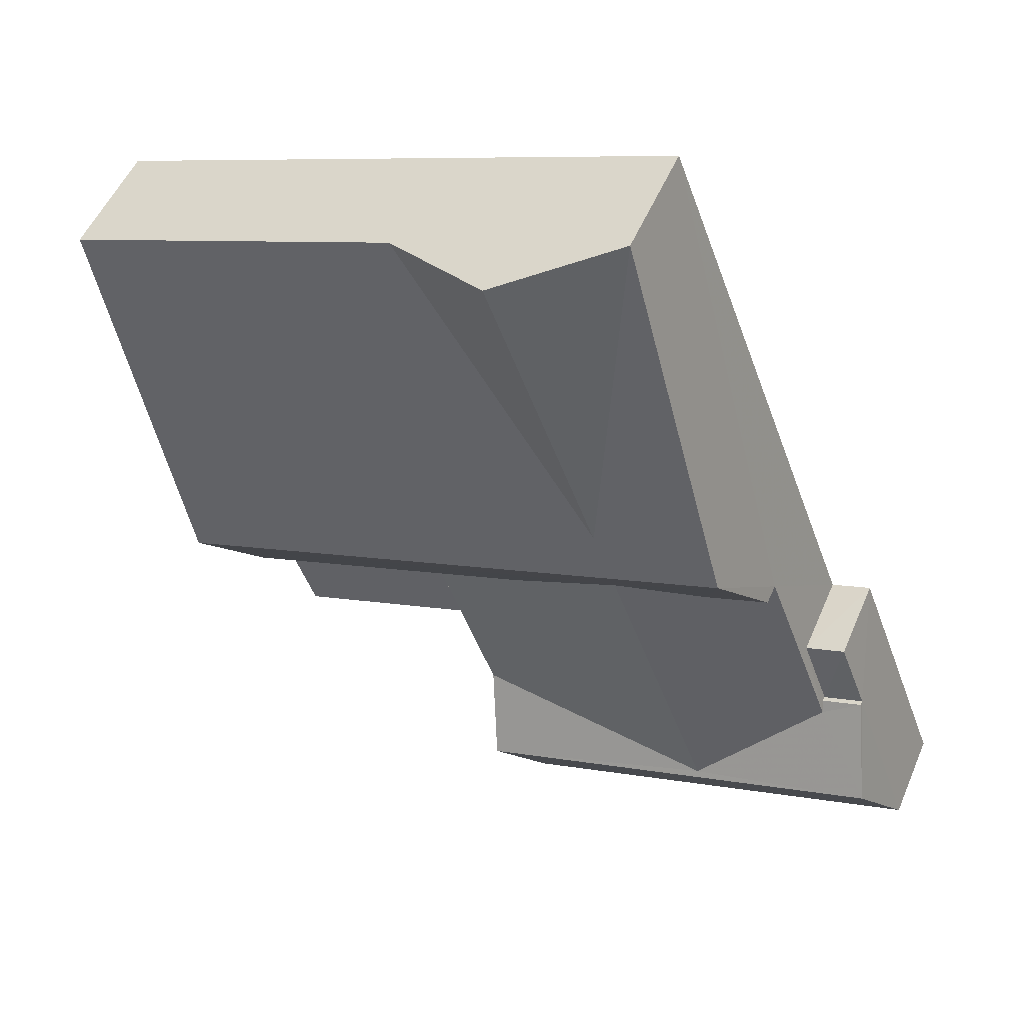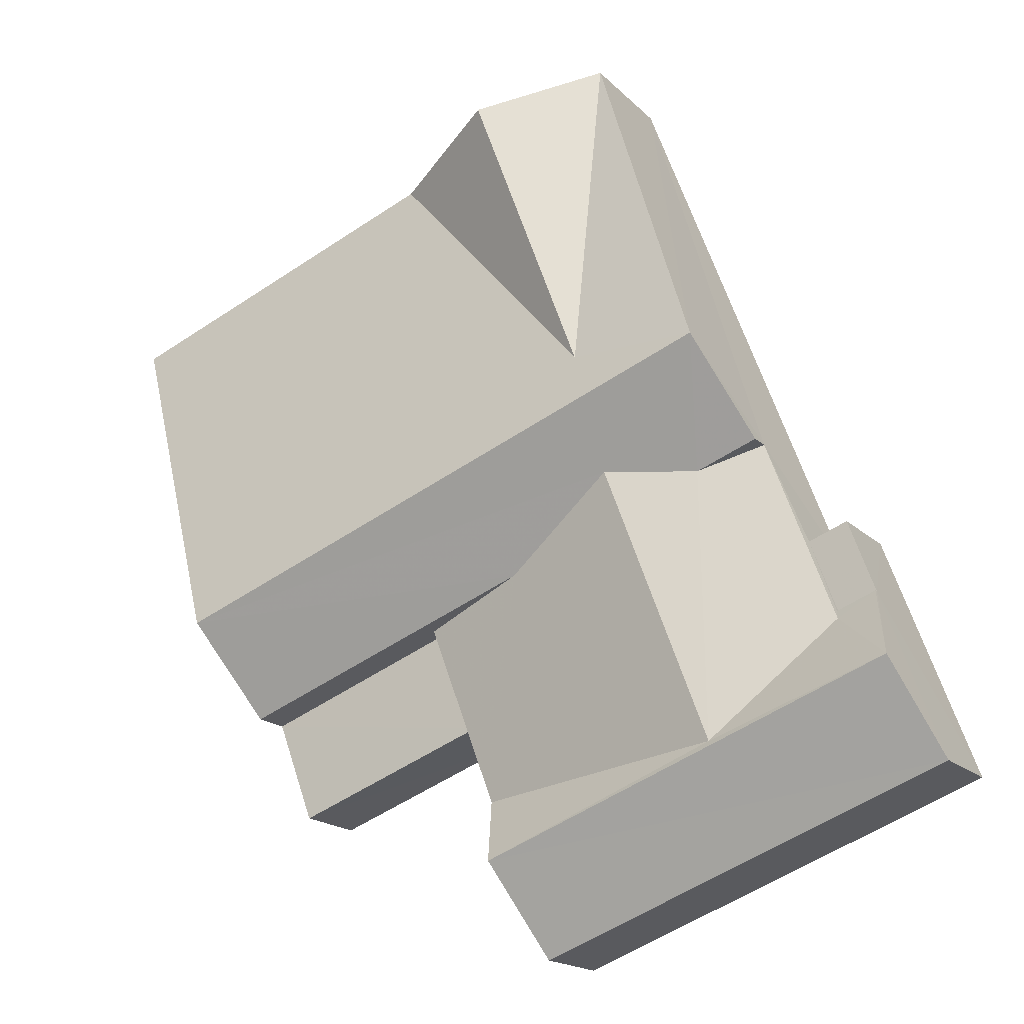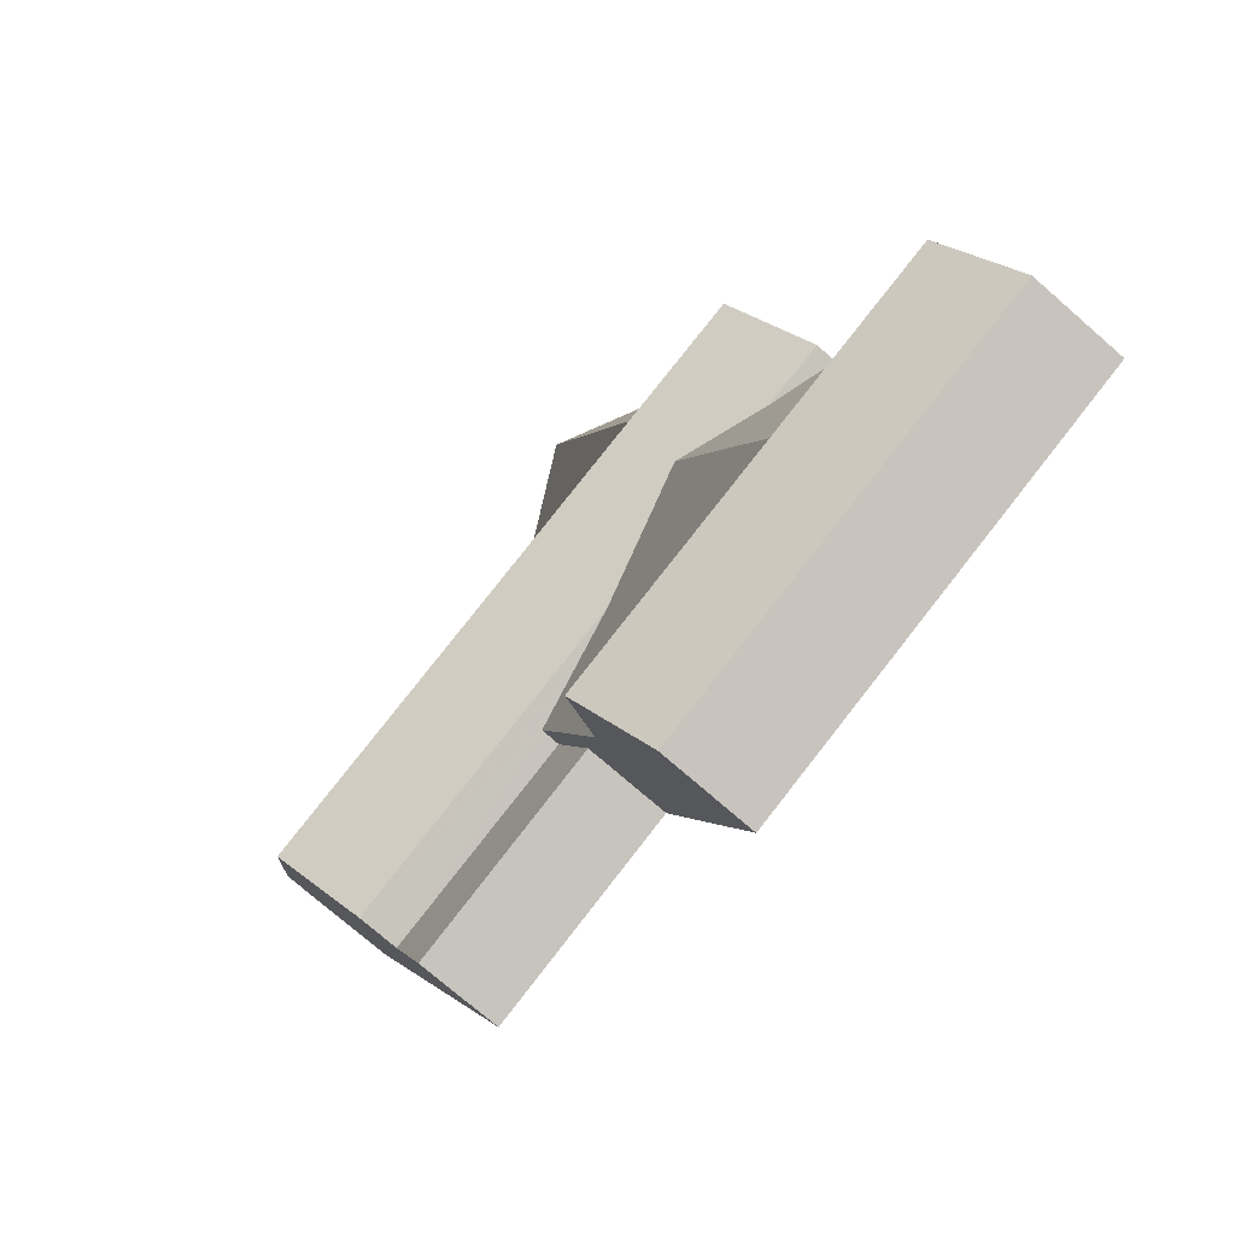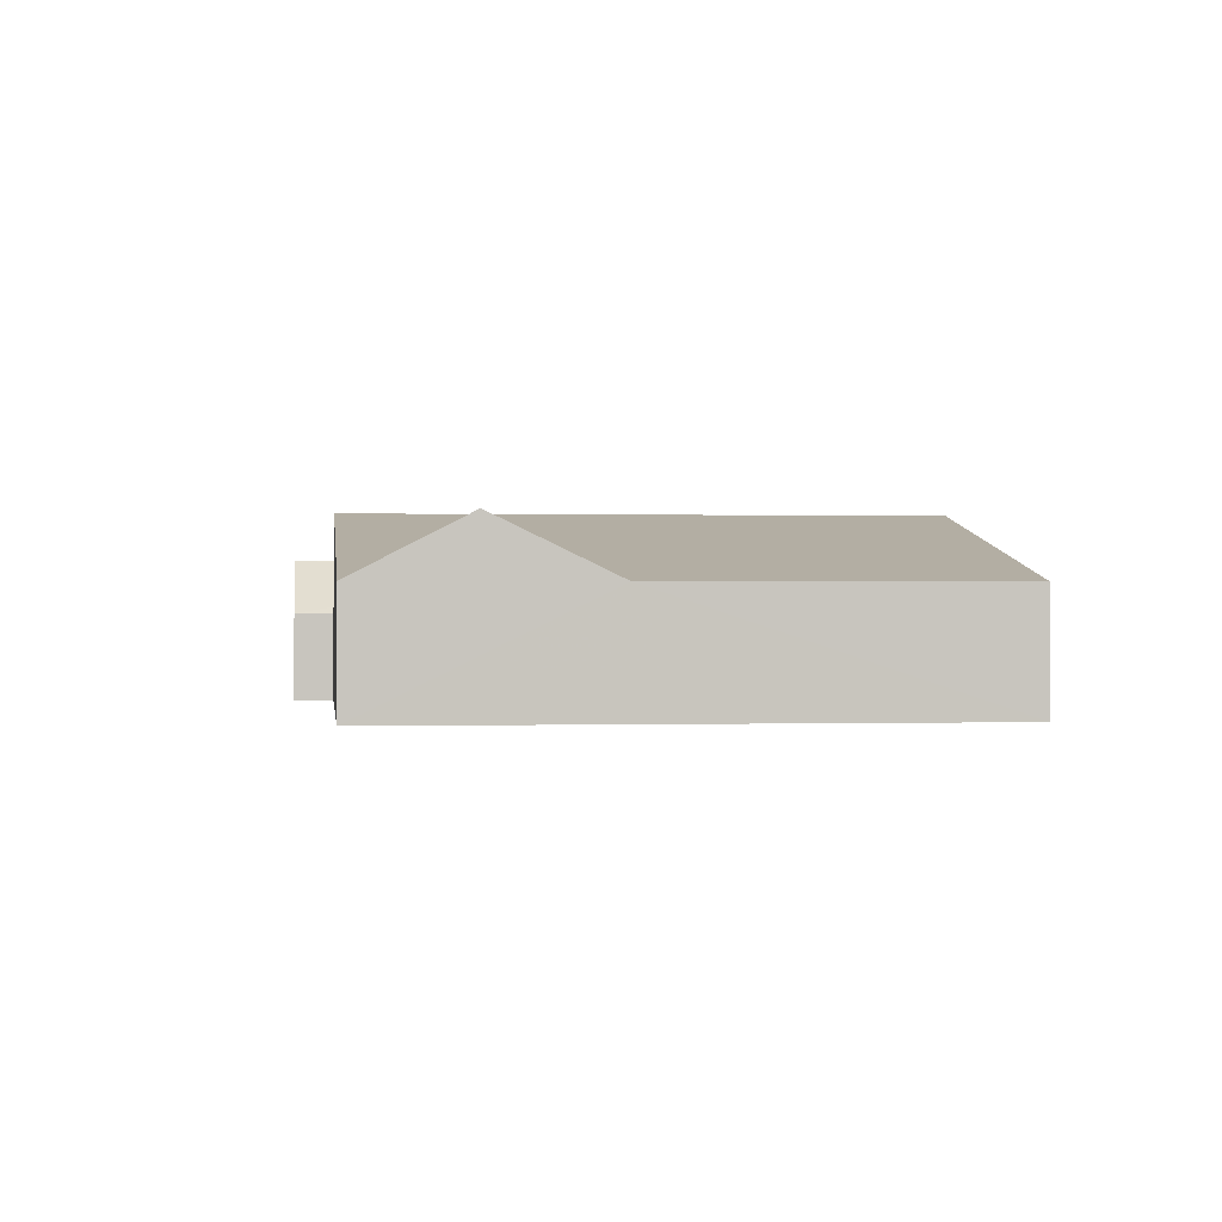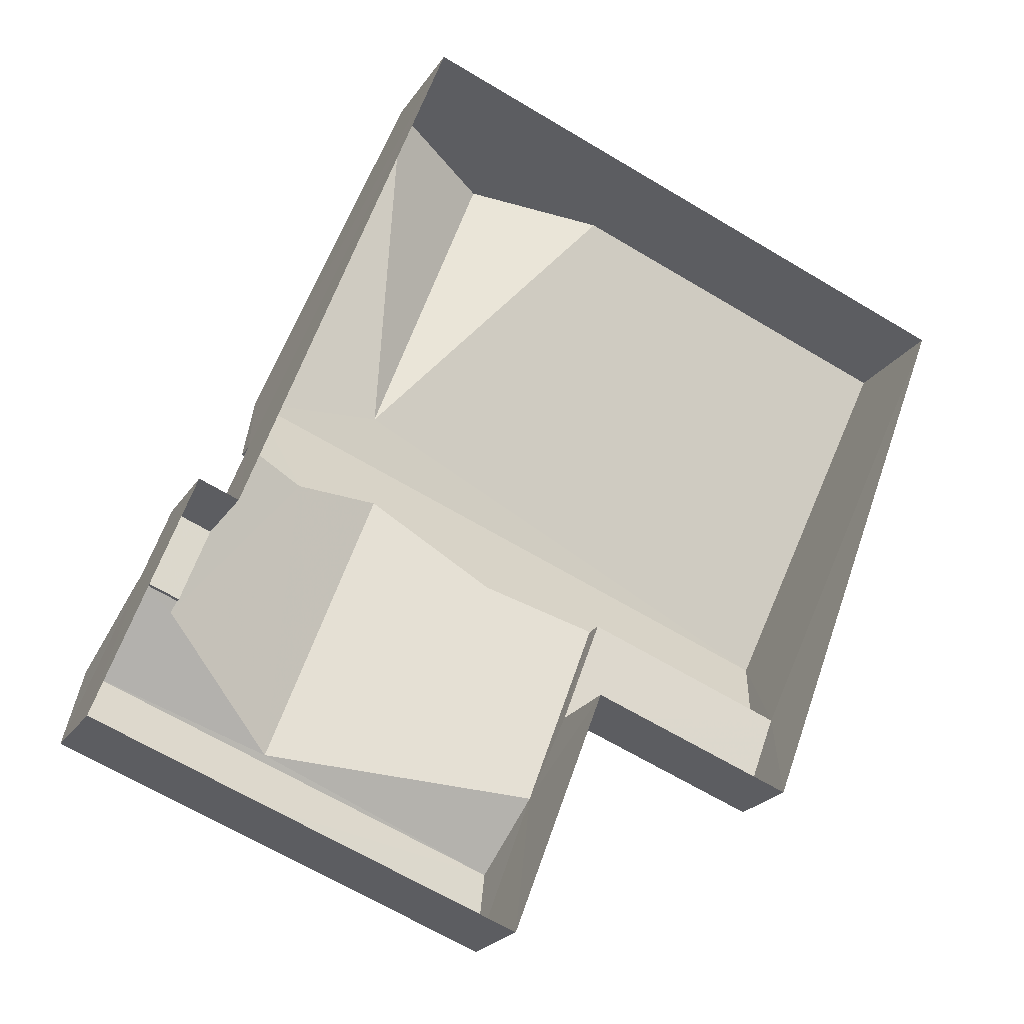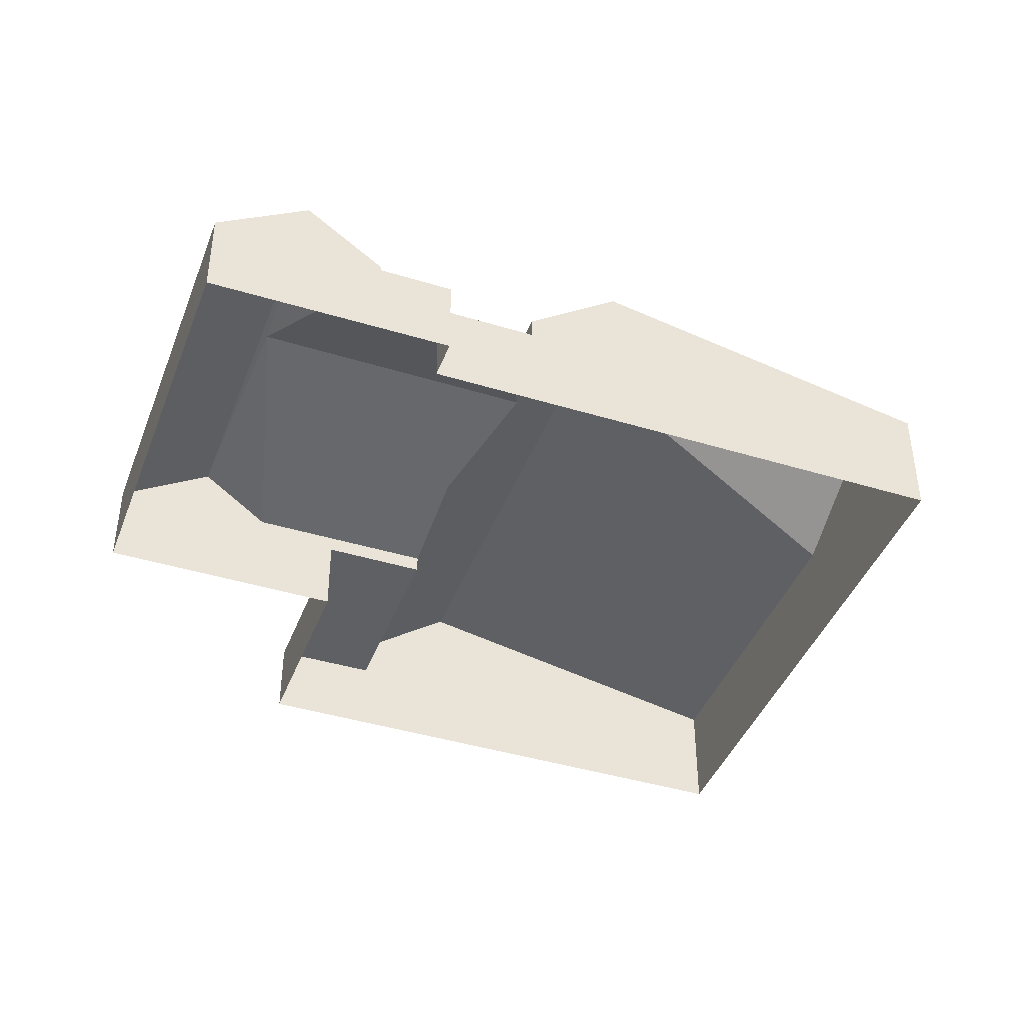
<metadata>
{"format":"obj","ext":"obj","renderer":"f3d","projection":"perspective","resolution":1024,"background":"white","views":[{"elev":51.6,"azim":22.6,"up":"+Y"},{"elev":-17.5,"azim":29.2,"up":"+Y"},{"elev":-74.9,"azim":48.9,"up":"+Y"},{"elev":0.1,"azim":-166.0,"up":"+Z"},{"elev":-22.2,"azim":155.9,"up":"+Y"},{"elev":-42.2,"azim":90.4,"up":"+Z"}]}
</metadata>
<code>
v -3.154e+05 4.046e+04 5.647
v -3.154e+05 4.046e+04 5.65
v -3.154e+05 4.047e+04 5.651
v -3.154e+05 4.047e+04 5.651
v -3.154e+05 4.046e+04 5.654
v -3.154e+05 4.046e+04 5.656
v -3.154e+05 4.048e+04 5.666
v -3.154e+05 4.049e+04 5.661
v -3.154e+05 4.047e+04 10.19
v -3.154e+05 4.047e+04 10.19
v -3.154e+05 4.047e+04 12.81
v -3.154e+05 4.047e+04 11.17
v -3.154e+05 4.048e+04 12.81
v -3.154e+05 4.047e+04 10.19
v -3.154e+05 4.047e+04 10.19
v -3.154e+05 4.049e+04 10.2
v -3.154e+05 4.048e+04 12.48
v -3.154e+05 4.049e+04 12.49
v -3.154e+05 4.047e+04 9.112
v -3.154e+05 4.047e+04 9.113
v -3.154e+05 4.047e+04 9.383
v -3.154e+05 4.047e+04 11.31
v -3.154e+05 4.046e+04 11.16
v -3.154e+05 4.046e+04 11.31
v -3.154e+05 4.046e+04 9.386
v -3.154e+05 4.047e+04 9.386
v -3.154e+05 4.046e+04 9.113
v -3.154e+05 4.046e+04 9.109
v -3.154e+05 4.047e+04 8.933
v -3.154e+05 4.047e+04 8.934
v -3.154e+05 4.047e+04 8.934
v -3.154e+05 4.047e+04 8.932
v -3.154e+05 4.048e+04 10.2
v -3.154e+05 4.049e+04 10.19
v -3.154e+05 4.046e+04 8.702
v -3.154e+05 4.047e+04 8.705
v -3.154e+05 4.046e+04 8.704
v -3.154e+05 4.047e+04 8.704
v -3.154e+05 4.047e+04 9.389
f 1 2 3
f 4 1 3
f 5 6 7
f 2 5 3
f 3 5 8
f 8 5 7
f 9 10 11
f 11 12 13
f 14 13 15
f 13 12 15
f 11 10 12
f 16 17 18
f 19 20 21
f 19 21 22
f 23 24 22
f 23 25 24
f 21 23 22
f 12 23 15
f 15 21 26
f 15 23 21
f 24 27 28
f 22 24 28
f 29 30 31
f 29 32 30
f 13 17 11
f 33 11 16
f 34 17 13
f 11 17 16
f 35 36 37
f 35 38 36
f 17 34 18
f 39 25 10
f 10 23 12
f 10 25 23
f 39 38 35
f 24 25 27
f 39 35 25
f 35 5 25
f 25 5 2
f 27 25 2
f 39 9 36
f 36 38 39
f 10 9 39
f 15 26 14
f 27 2 1
f 28 27 1
f 7 16 8
f 34 8 18
f 7 33 16
f 8 16 18
f 22 28 32
f 28 1 32
f 19 22 32
f 32 4 30
f 32 1 4
f 34 13 8
f 8 26 3
f 13 14 26
f 31 26 21
f 29 31 20
f 20 31 21
f 3 26 31
f 8 13 26
f 33 7 11
f 9 11 36
f 36 6 37
f 36 7 6
f 11 7 36
f 32 20 19
f 32 29 20
f 31 30 4
f 3 31 4
f 5 37 6
f 5 35 37

</code>
